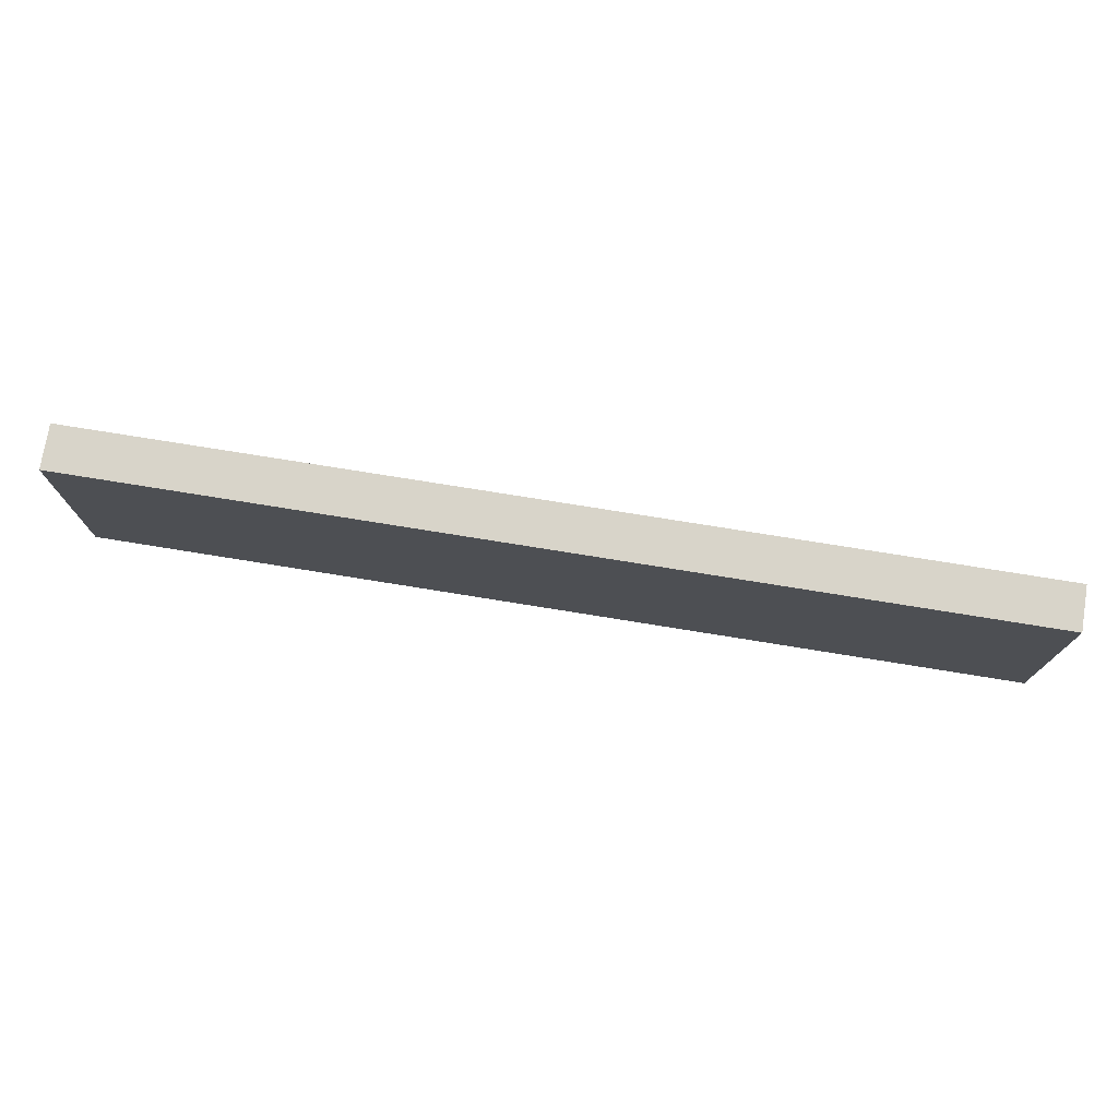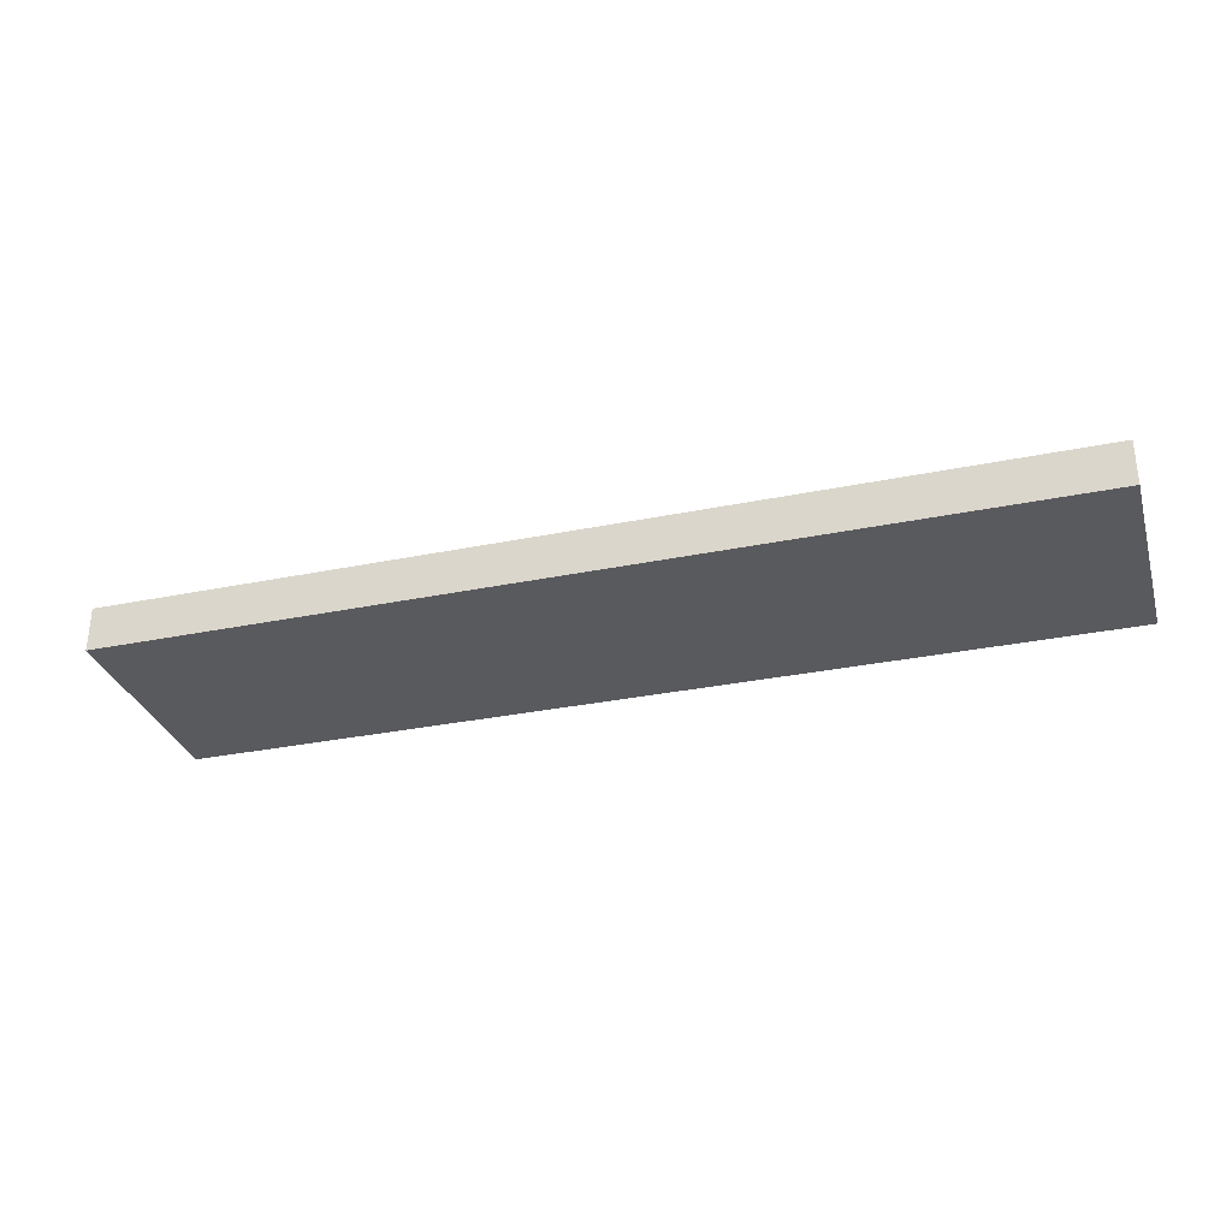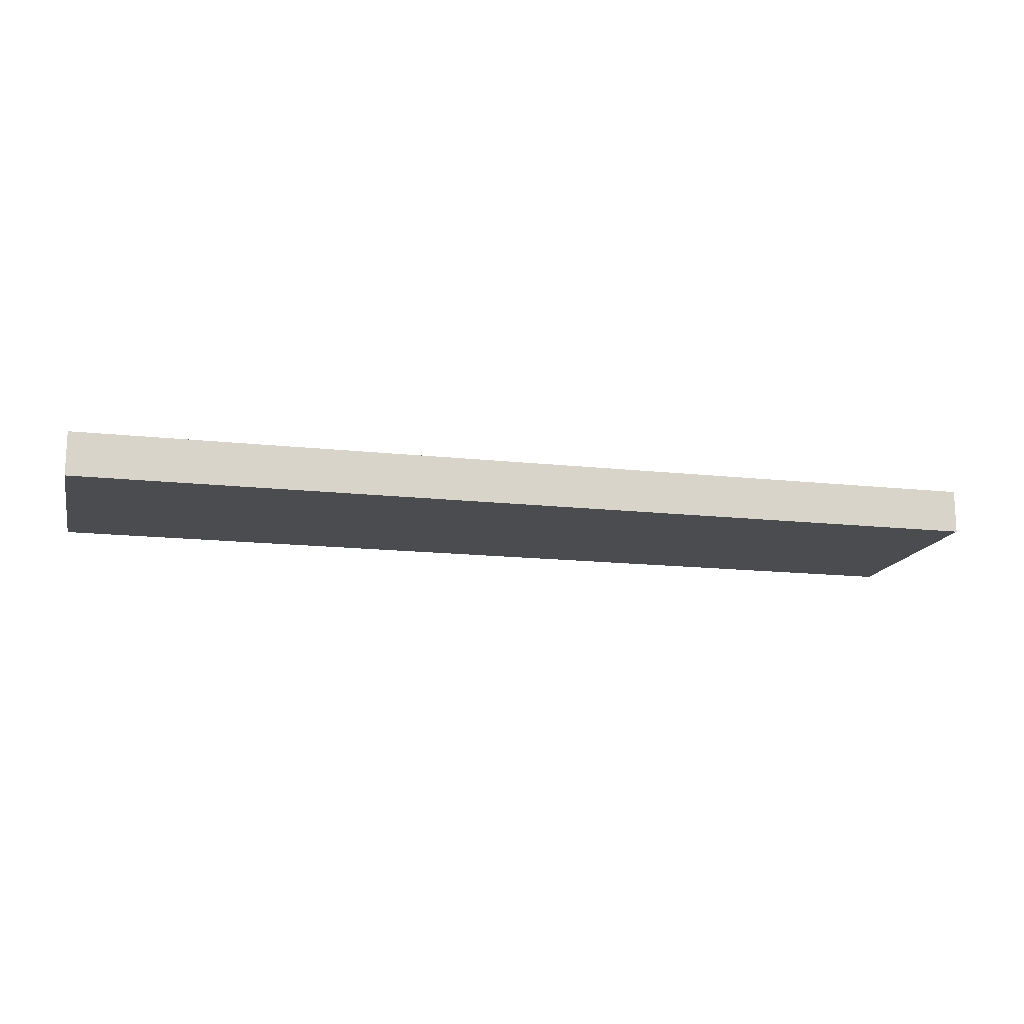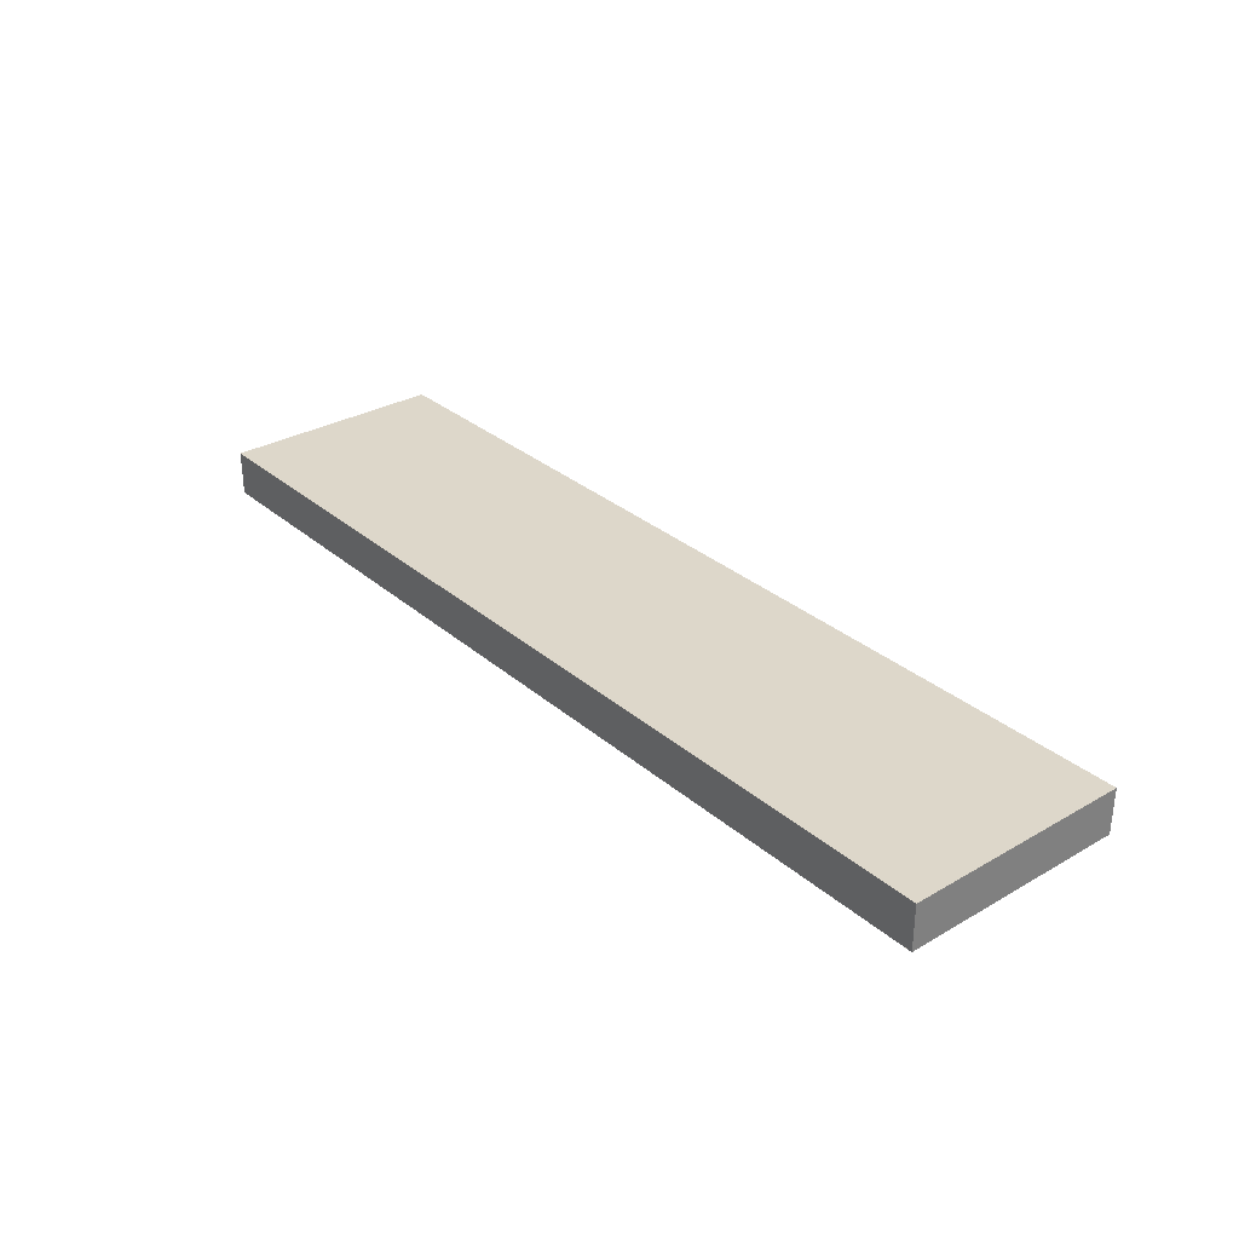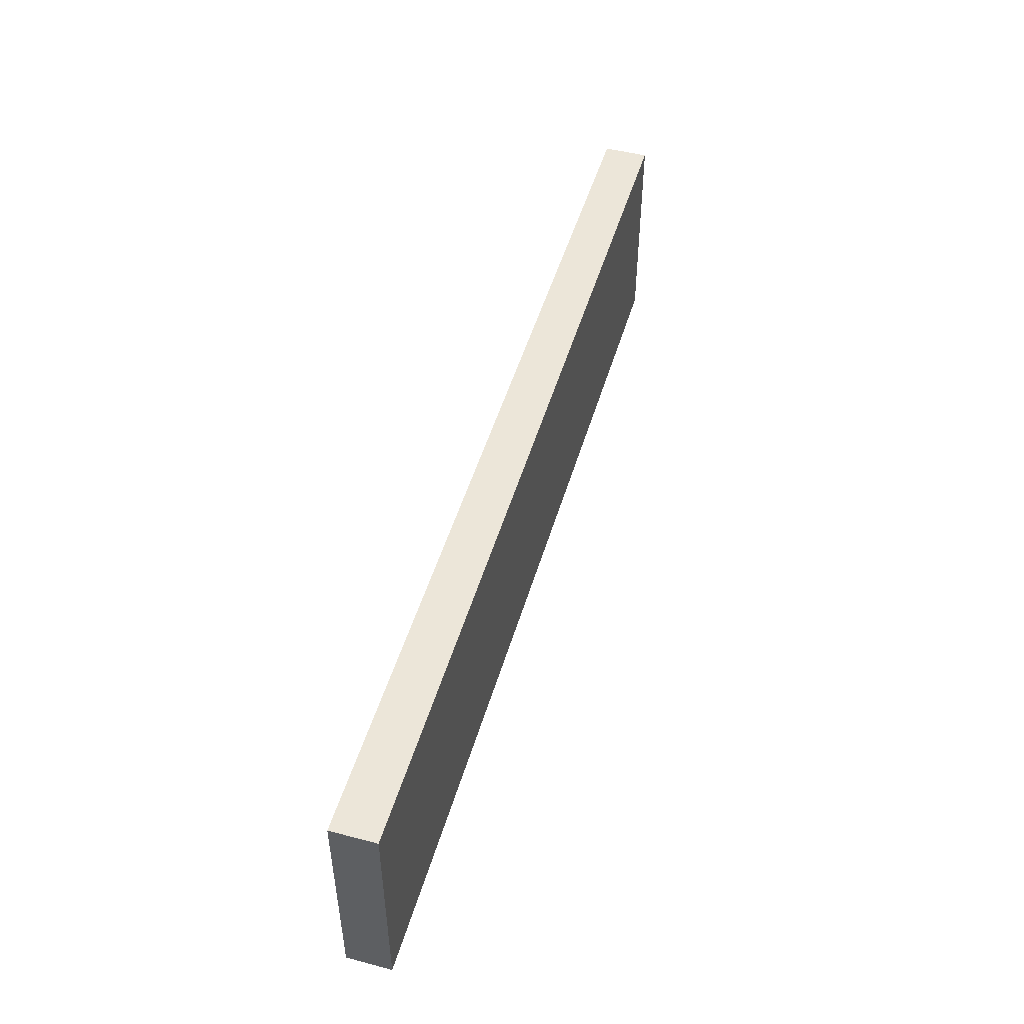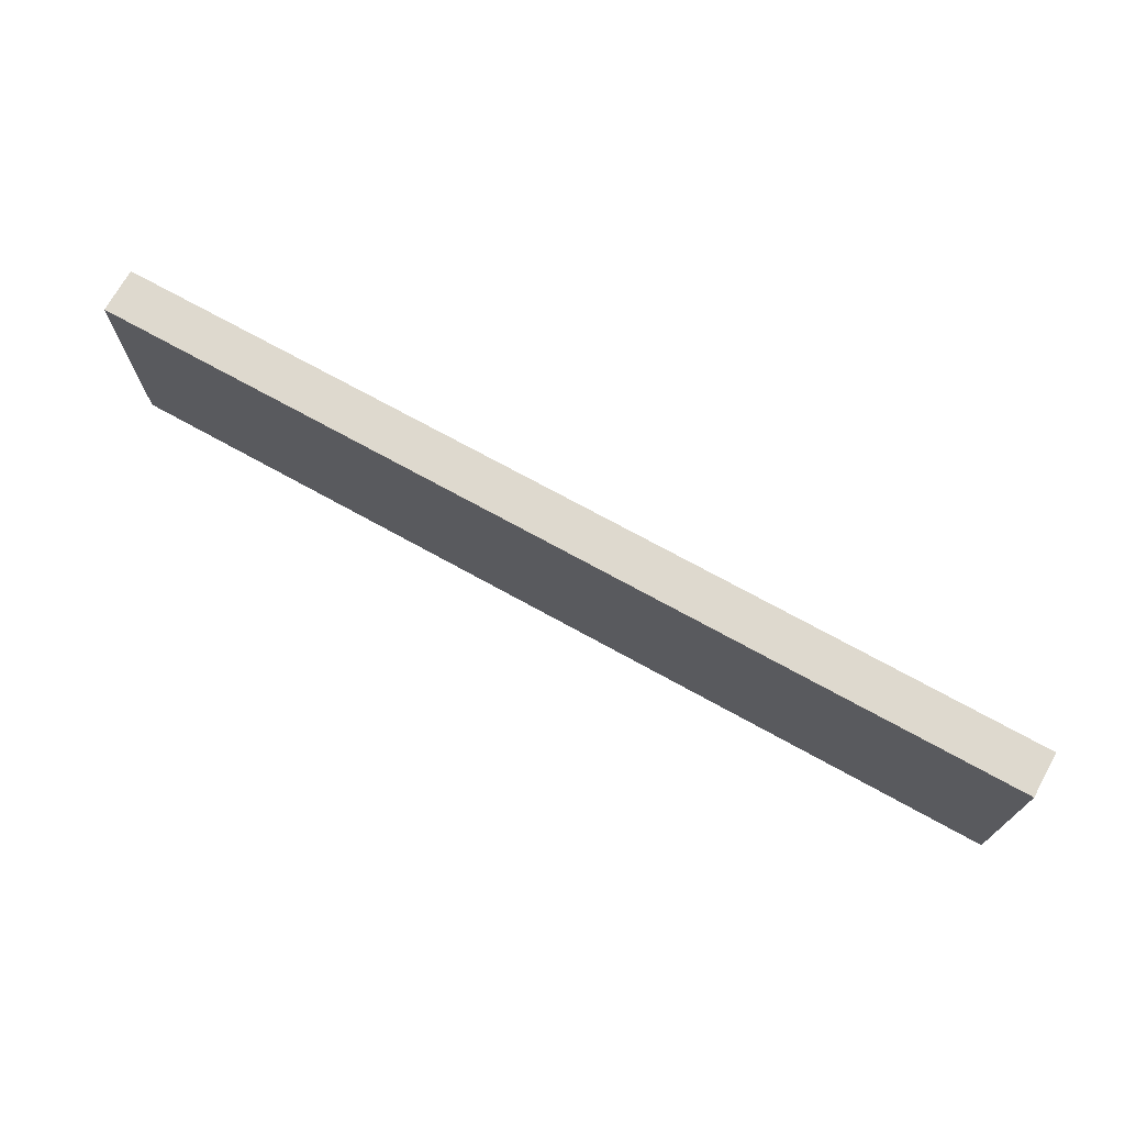
<metadata>
{"format":"obj","ext":"obj","renderer":"f3d","projection":"perspective","resolution":1024,"background":"white","views":[{"elev":75.0,"azim":9.2,"up":"+Z"},{"elev":-31.4,"azim":-163.8,"up":"+Y"},{"elev":-15.2,"azim":166.7,"up":"+Y"},{"elev":30.9,"azim":50.5,"up":"+Y"},{"elev":49.1,"azim":-73.8,"up":"+Z"},{"elev":71.6,"azim":-151.0,"up":"+Z"}]}
</metadata>
<code>
o
v -1.4 0 1.3
v -1.4 0 0.8
v -1.4 0.1 1.3
v -1.4 0.1 0.8
v 0.7 0 1.3
v 0.7 0 0.8
v 0.7 0.1 1.3
v 0.7 0.1 0.8
v -1.4 0 1.3
v -1.4 0.1 1.3
v 0.7 0 1.3
v 0.7 0.1 1.3
v -1.4 0 0.8
v -1.4 0.1 0.8
v 0.7 0 0.8
v 0.7 0.1 0.8
v -1.4 0 1.3
v 0.7 0 1.3
v -1.3 0 1.2
v 0.6 0 1.2
v -1.3 0 0.9
v 0.6 0 0.9
v -1.4 0 0.8
v 0.7 0 0.8
v -1.4 0.1 1.3
v 0.7 0.1 1.3
v -1.3 0.1 1.2
v 0.6 0.1 1.2
v -1.3 0.1 0.9
v 0.6 0.1 0.9
v -1.4 0.1 0.8
v 0.7 0.1 0.8
f 3 2 1
f 4 2 3
f 5 6 7
f 7 6 8
f 11 10 9
f 12 10 11
f 13 14 15
f 15 14 16
f 19 18 17
f 20 18 19
f 21 19 17
f 21 20 19
f 22 18 20
f 22 20 21
f 23 21 17
f 23 22 21
f 24 18 22
f 24 22 23
f 25 26 27
f 27 26 28
f 25 27 29
f 27 28 29
f 28 26 30
f 29 28 30
f 25 29 31
f 29 30 31
f 30 26 32
f 31 30 32

</code>
